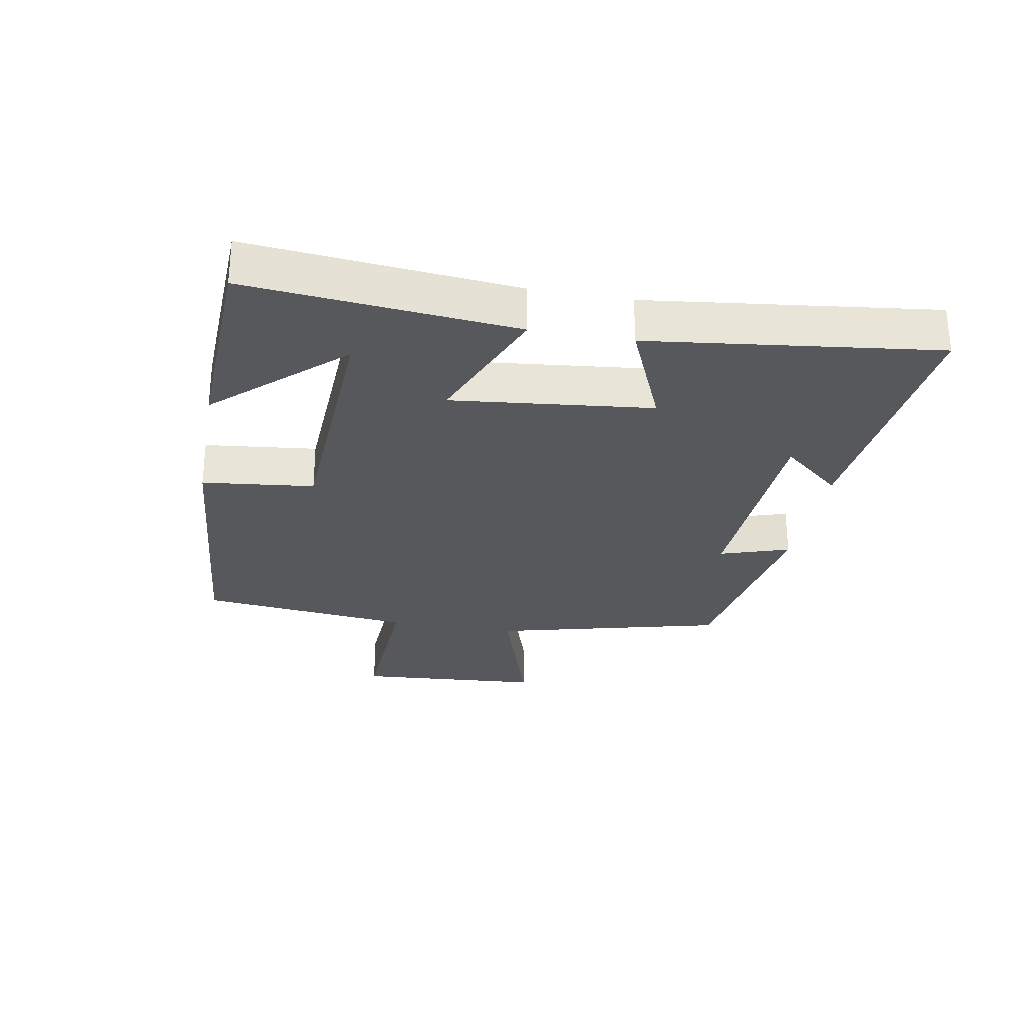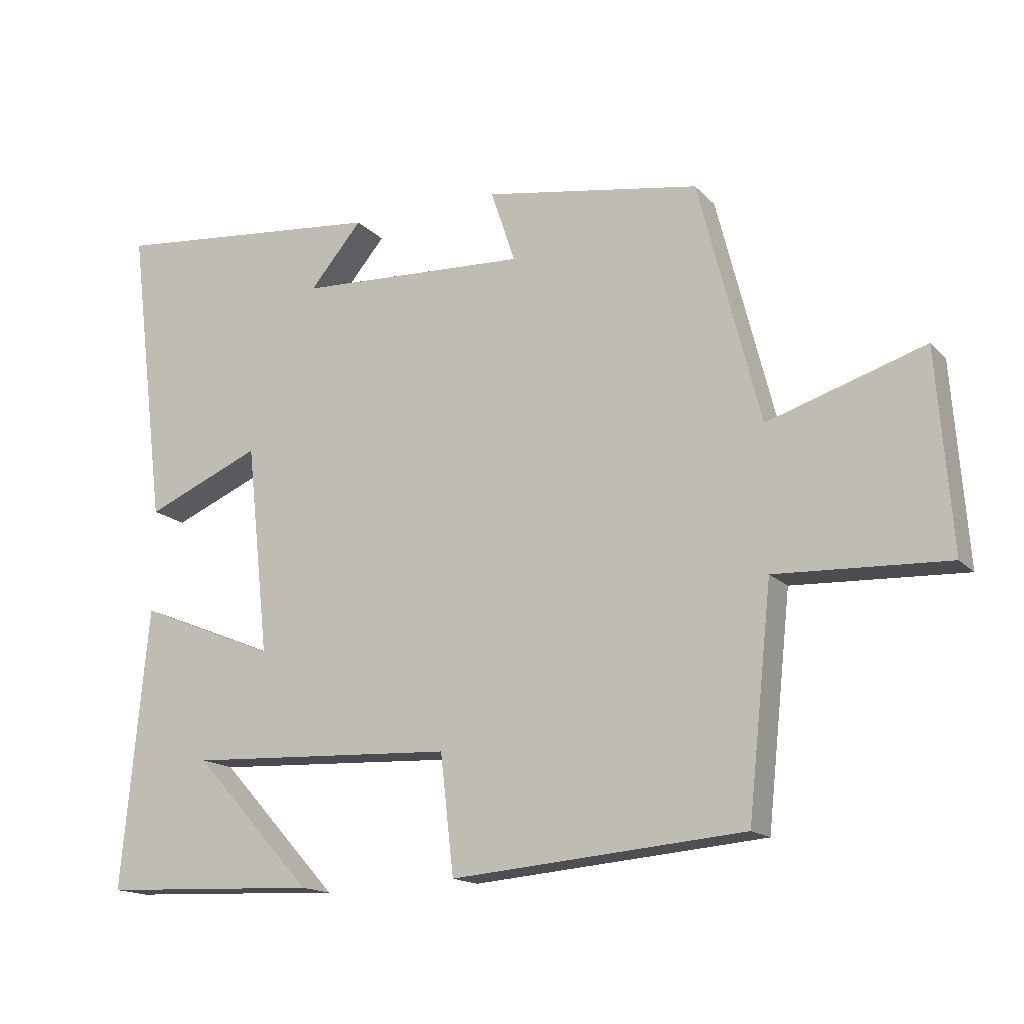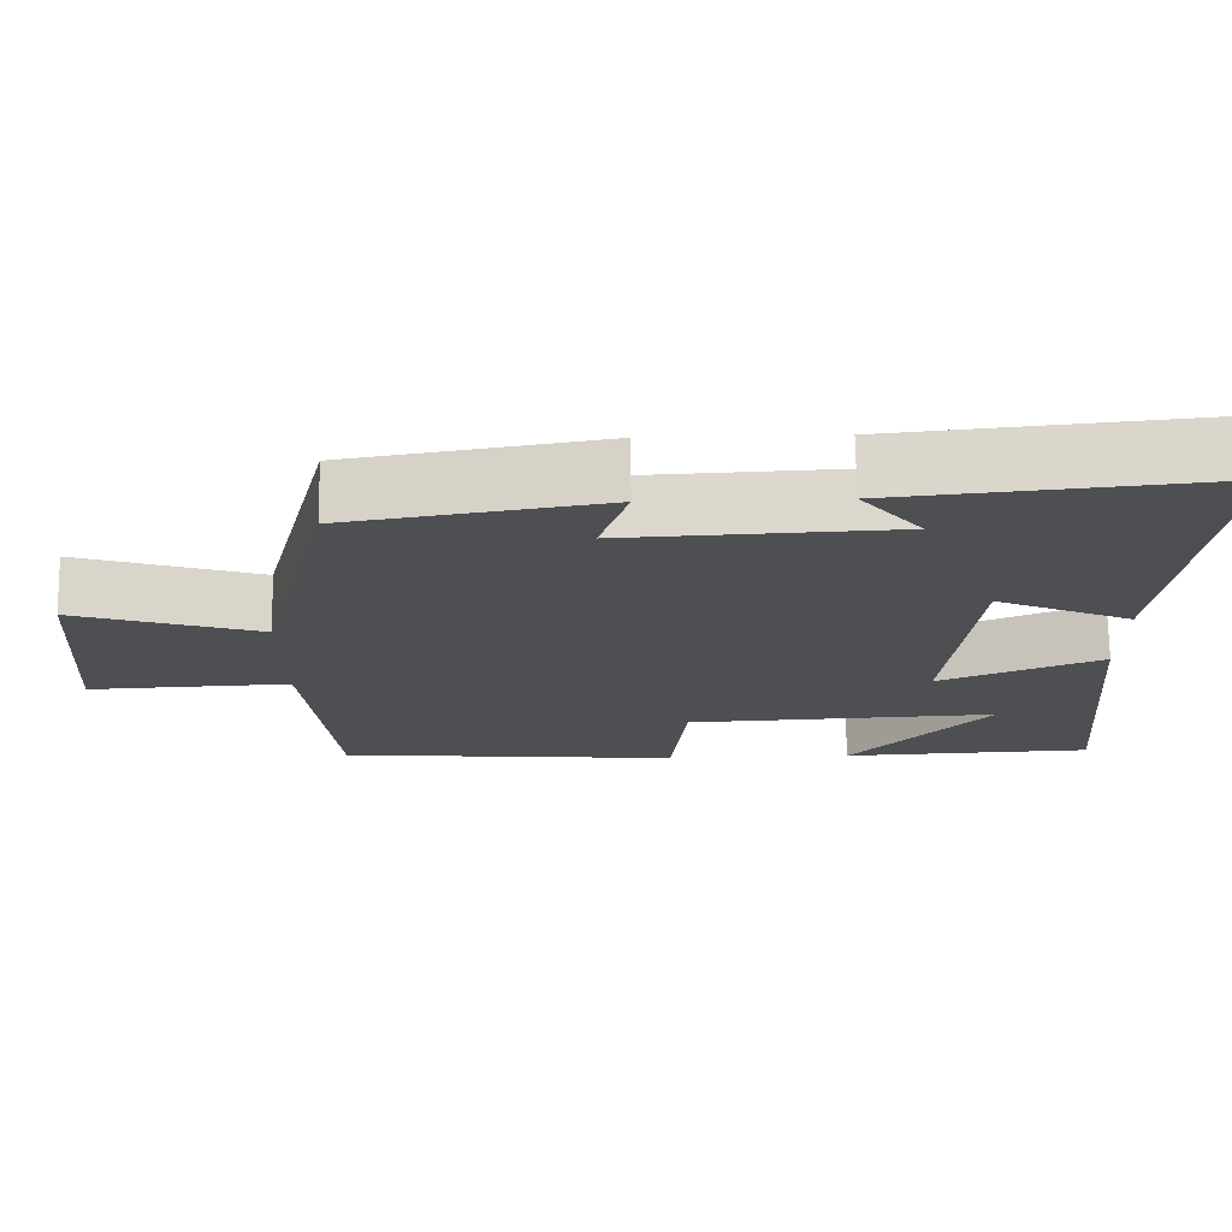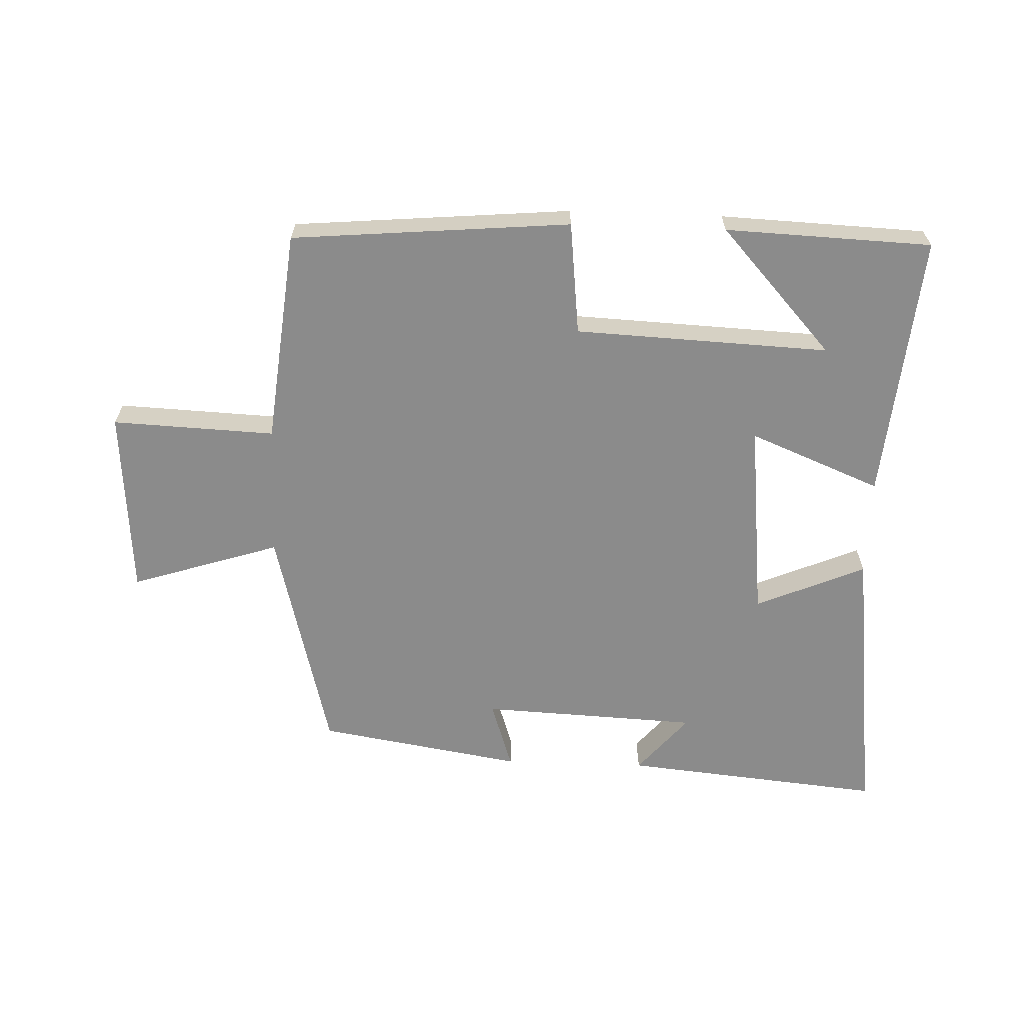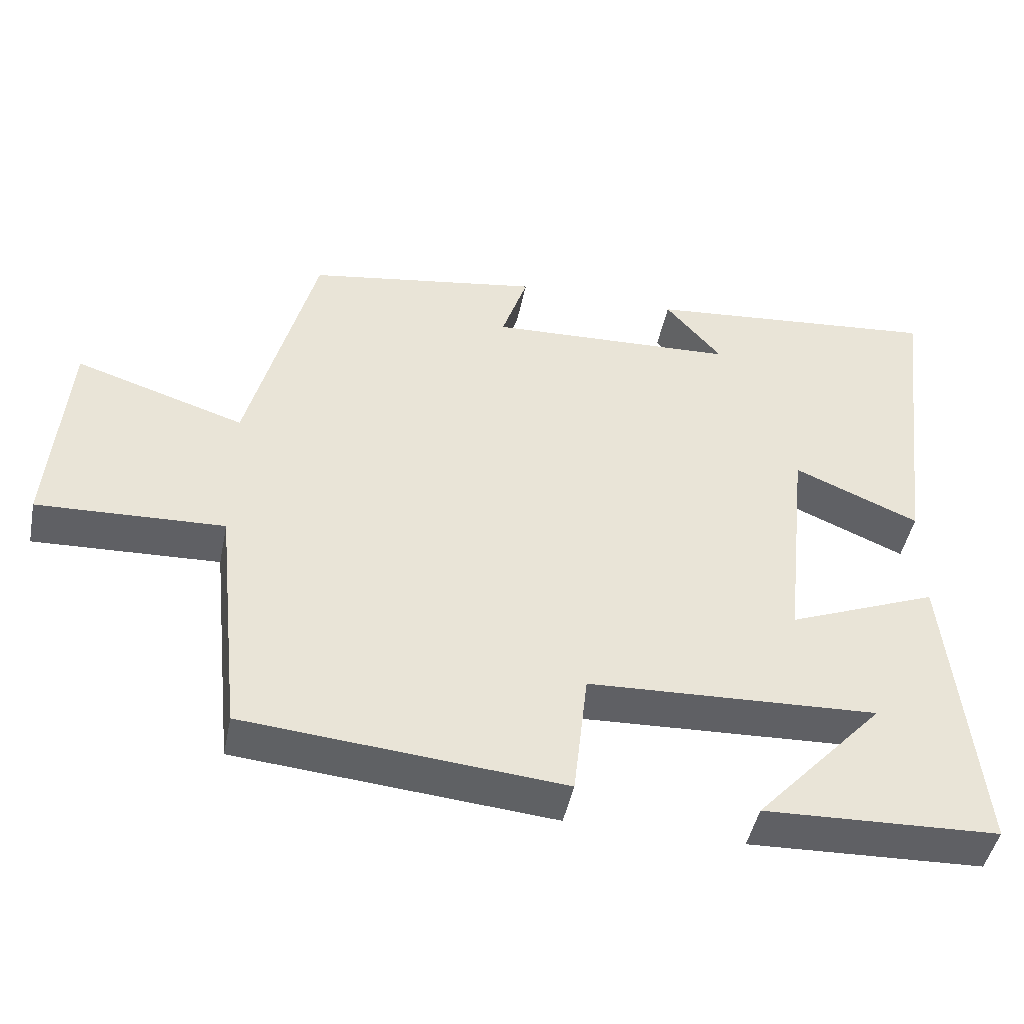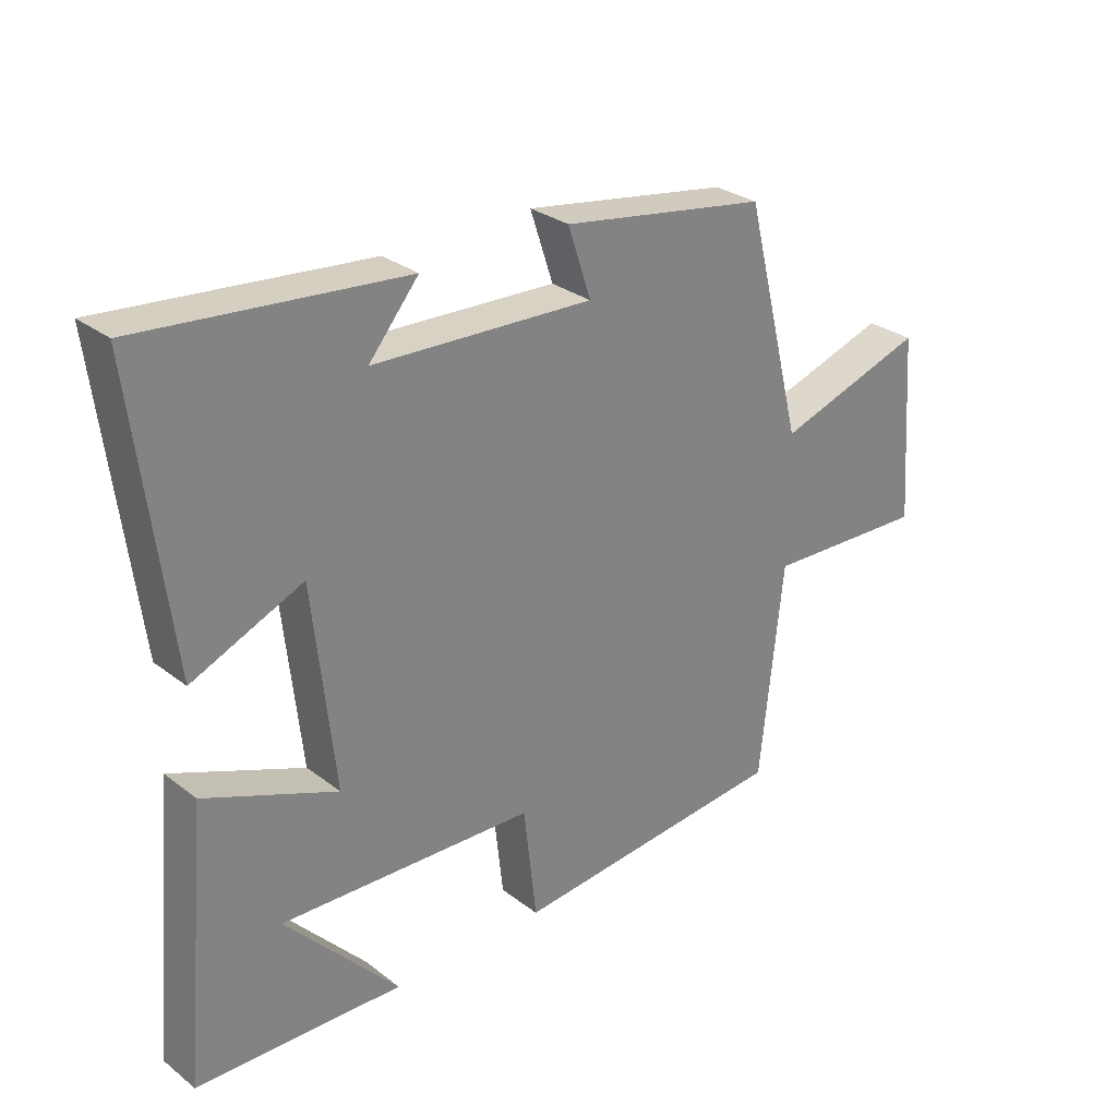
<metadata>
{"format":"obj","ext":"obj","renderer":"f3d","projection":"perspective","resolution":1024,"background":"white","views":[{"elev":-28.3,"azim":-100.3,"up":"+Y"},{"elev":-15.7,"azim":27.4,"up":"+Z"},{"elev":71.9,"azim":179.2,"up":"+Z"},{"elev":-63.8,"azim":177.9,"up":"+Y"},{"elev":-46.3,"azim":168.6,"up":"+Z"},{"elev":29.1,"azim":-41.6,"up":"+Z"}]}
</metadata>
<code>
v 0.464 0.07 -0.462
v 0.027 0.07 -0.5
v 0.007 0.07 -0.323
v -0.393 0.07 -0.305
v -0.215 0.07 -0.5
v -0.539 0.07 -0.487
v -0.5 0.07 -0.067
v -0.293 0.07 -0.151
v -0.327 0.07 0.163
v -0.5 0.07 0.089
v -0.556 0.07 0.54
v -0.145 0.07 0.5
v -0.223 0.07 0.407
v 0.121 0.07 0.391
v 0.085 0.07 0.5
v 0.408 0.07 0.447
v 0.5 0.07 0.084
v 0.734 0.07 0.159
v 0.756 0.07 -0.137
v 0.5 0.07 -0.126
v 0.464 0 -0.462
v 0.027 0 -0.5
v 0.007 0 -0.323
v -0.393 0 -0.305
v -0.215 0 -0.5
v -0.539 0 -0.487
v -0.5 0 -0.067
v -0.293 0 -0.151
v -0.327 0 0.163
v -0.5 0 0.089
v -0.556 0 0.54
v -0.145 0 0.5
v -0.223 0 0.407
v 0.121 0 0.391
v 0.085 0 0.5
v 0.408 0 0.447
v 0.5 0 0.084
v 0.734 0 0.159
v 0.756 0 -0.137
v 0.5 0 -0.126
f 17 18 19 20
f 14 15 16 17
f 13 14 17 20
f 10 11 12 13
f 9 10 13
f 8 9 13 20
f 6 7 8
f 4 5 6
f 4 6 8
f 3 4 8 20
f 1 2 3 20
f 40 39 38 37
f 37 36 35 34
f 40 37 34 33
f 33 32 31 30
f 33 30 29
f 40 33 29 28
f 28 27 26
f 26 25 24
f 28 26 24
f 40 28 24 23
f 40 23 22 21
f 1 21 22 2
f 2 22 23 3
f 3 23 24 4
f 4 24 25 5
f 5 25 26 6
f 6 26 27 7
f 7 27 28 8
f 8 28 29 9
f 9 29 30 10
f 10 30 31 11
f 11 31 32 12
f 12 32 33 13
f 13 33 34 14
f 14 34 35 15
f 15 35 36 16
f 16 36 37 17
f 17 37 38 18
f 18 38 39 19
f 19 39 40 20
f 20 40 21 1

</code>
